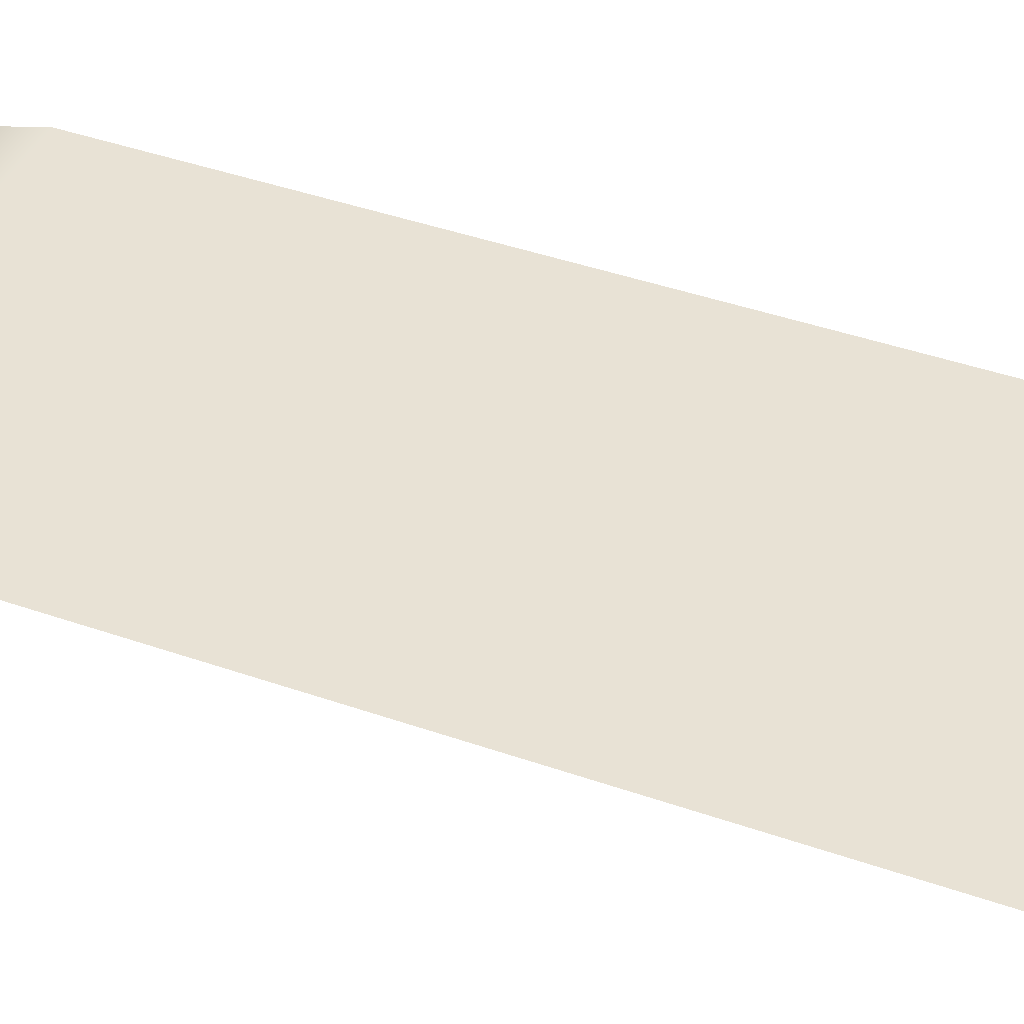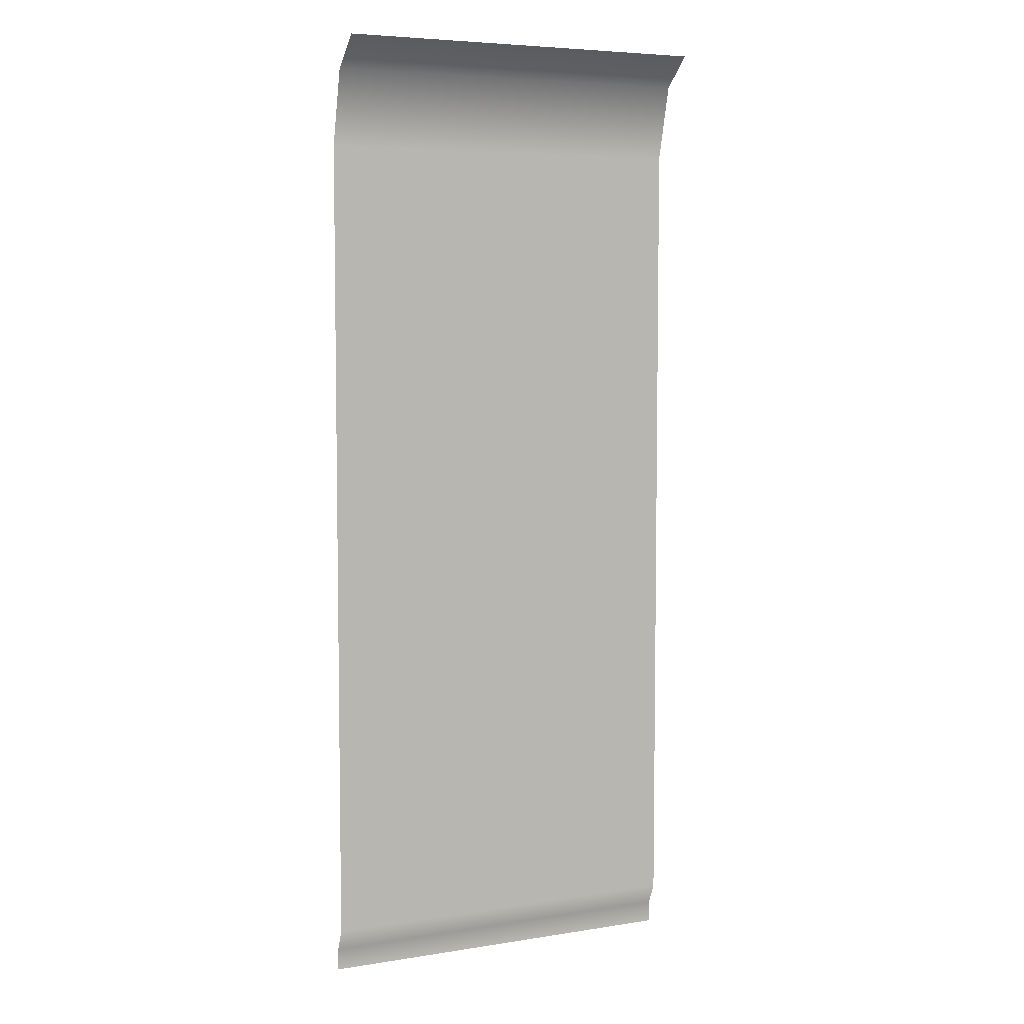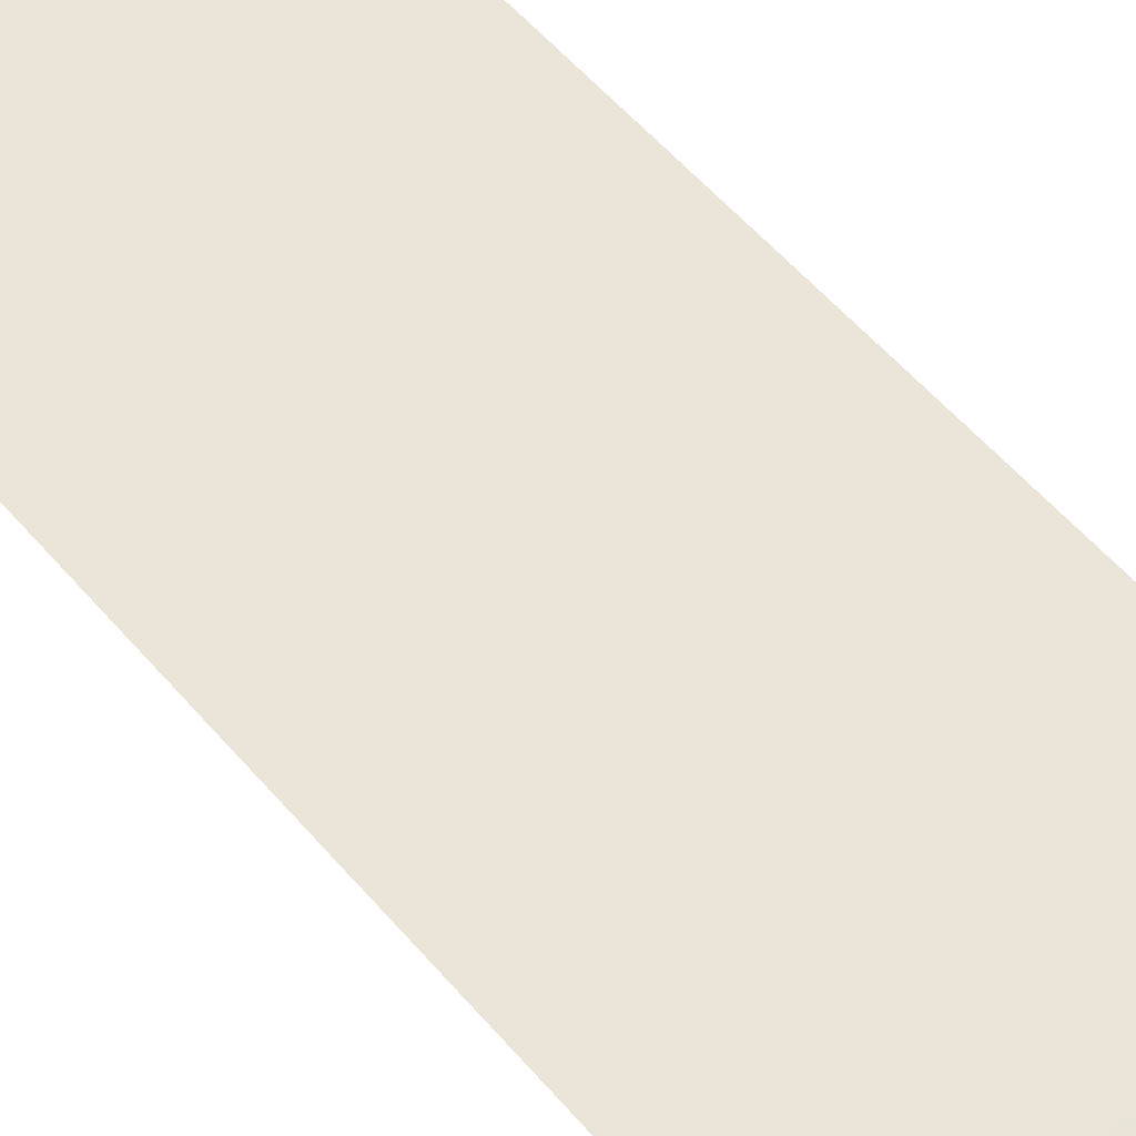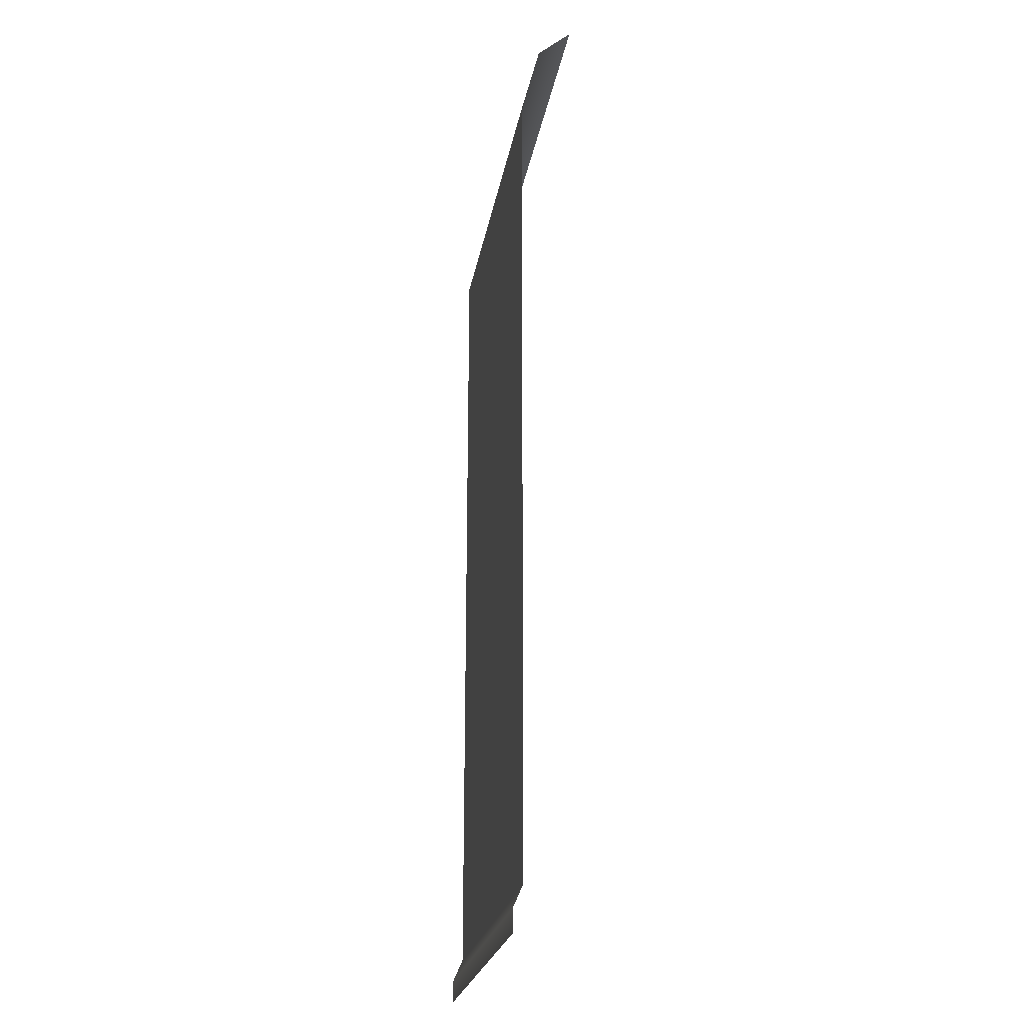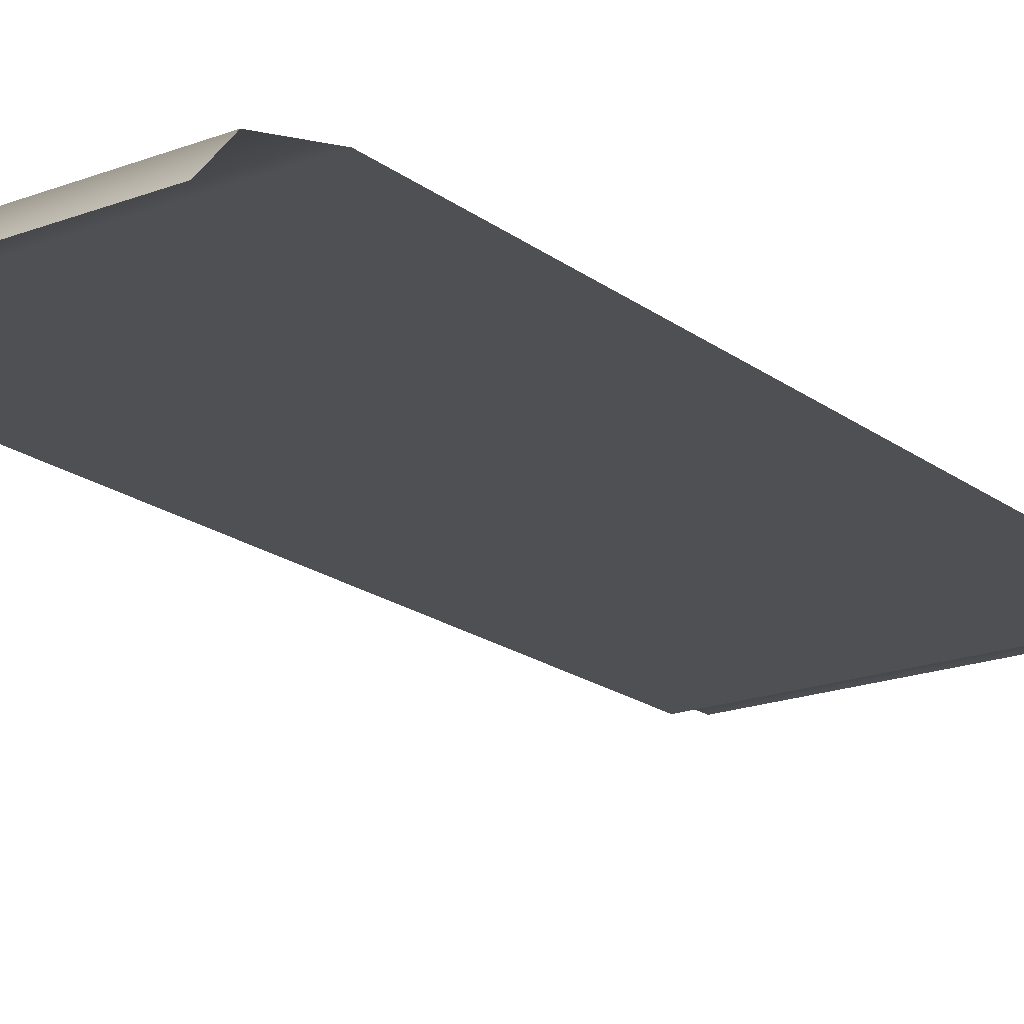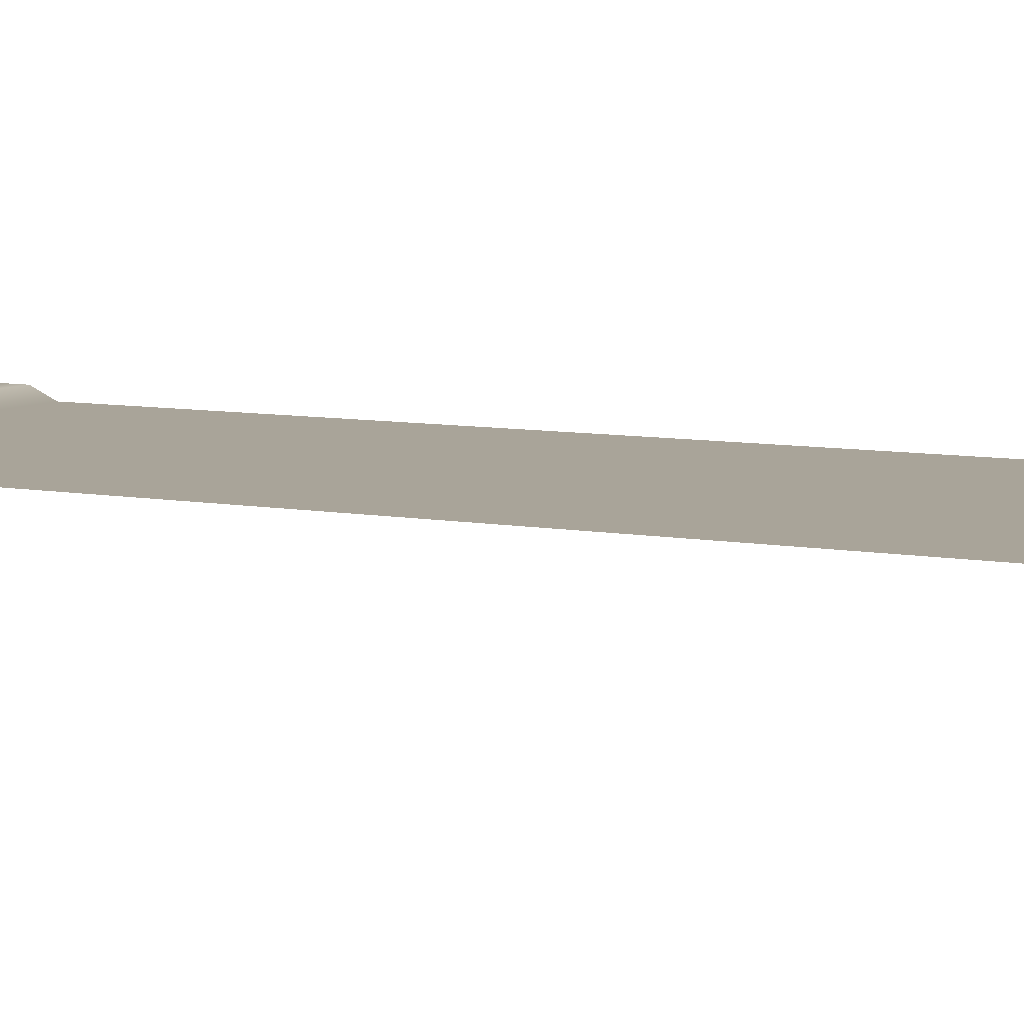
<metadata>
{"format":"obj","ext":"obj","renderer":"f3d","projection":"perspective","resolution":1024,"background":"white","views":[{"elev":40.8,"azim":113.4,"up":"+Y"},{"elev":5.9,"azim":-25.7,"up":"+Z"},{"elev":59.4,"azim":-40.9,"up":"+Y"},{"elev":-23.5,"azim":-99.5,"up":"+Z"},{"elev":-19.0,"azim":35.9,"up":"+Y"},{"elev":7.3,"azim":-60.3,"up":"+Y"}]}
</metadata>
<code>
g ShadowCollision
v -4.553 7.098 11.44
v -4.553 7.91 10.73
v 4.553 7.91 10.73
v 4.553 7.098 11.44
v 4.553 8.362 8.946
v -4.553 8.362 8.946
v 4.553 8.362 -10.7
v -4.553 8.362 -10.7
v 4.553 8.593 -11.23
v -4.553 8.593 -11.23
v 4.553 8.593 -11.75
v -4.553 8.593 -11.75
g ShadowCollision_0
f 3 2 1
f 4 3 1
f 3 5 2
f 5 6 2
f 5 7 6
f 7 8 6
f 7 9 8
f 9 10 8
f 9 11 10
f 11 12 10

</code>
